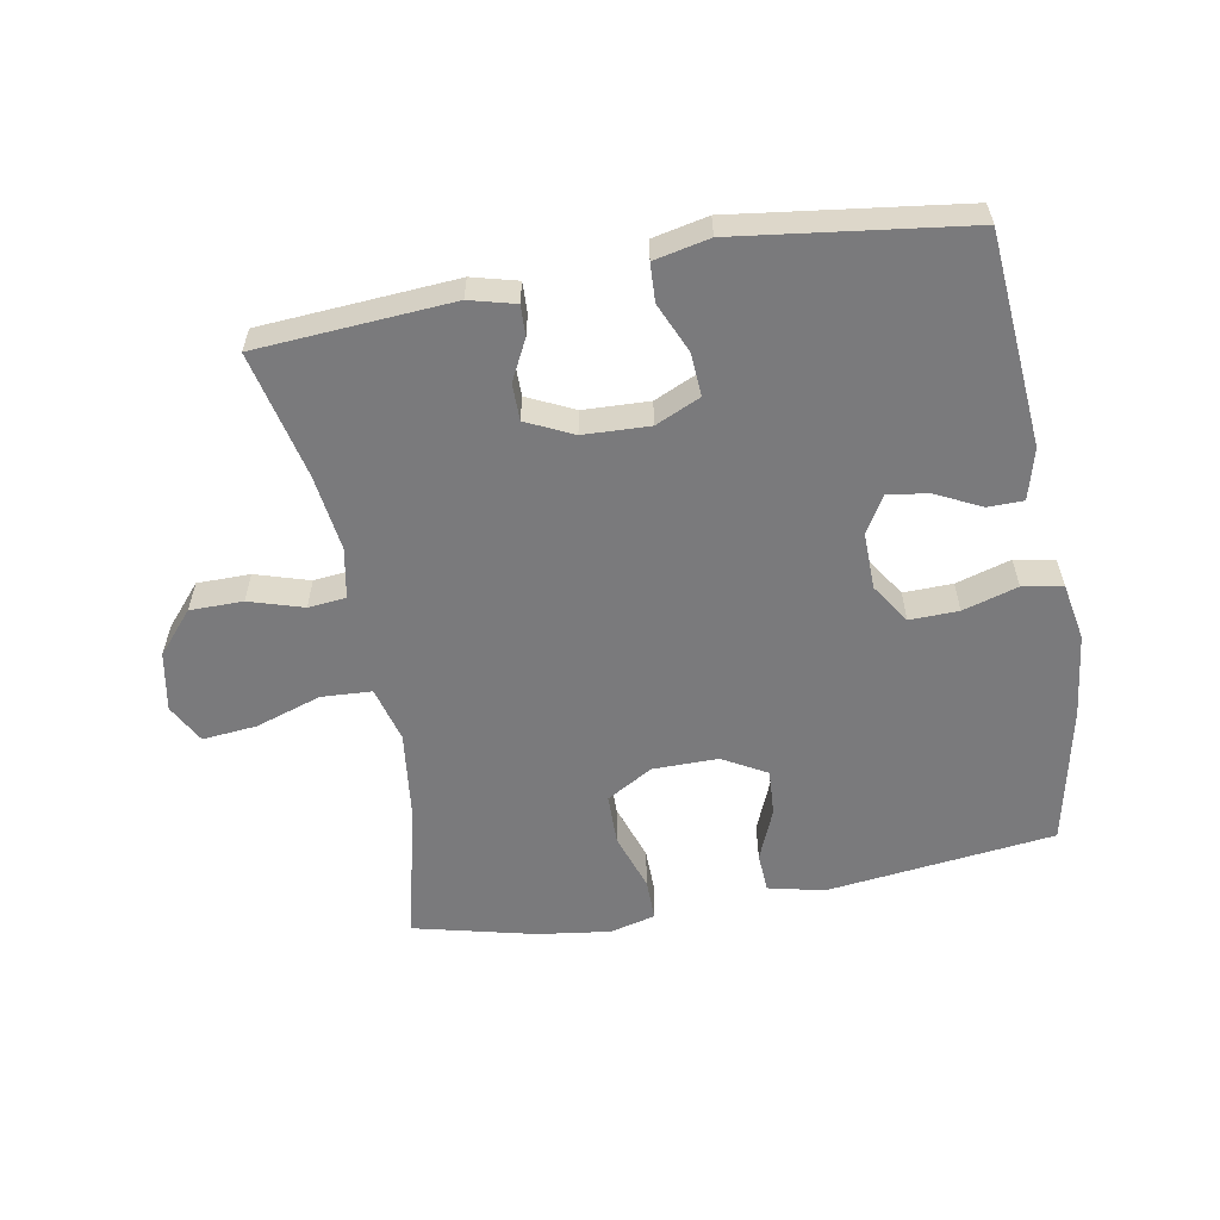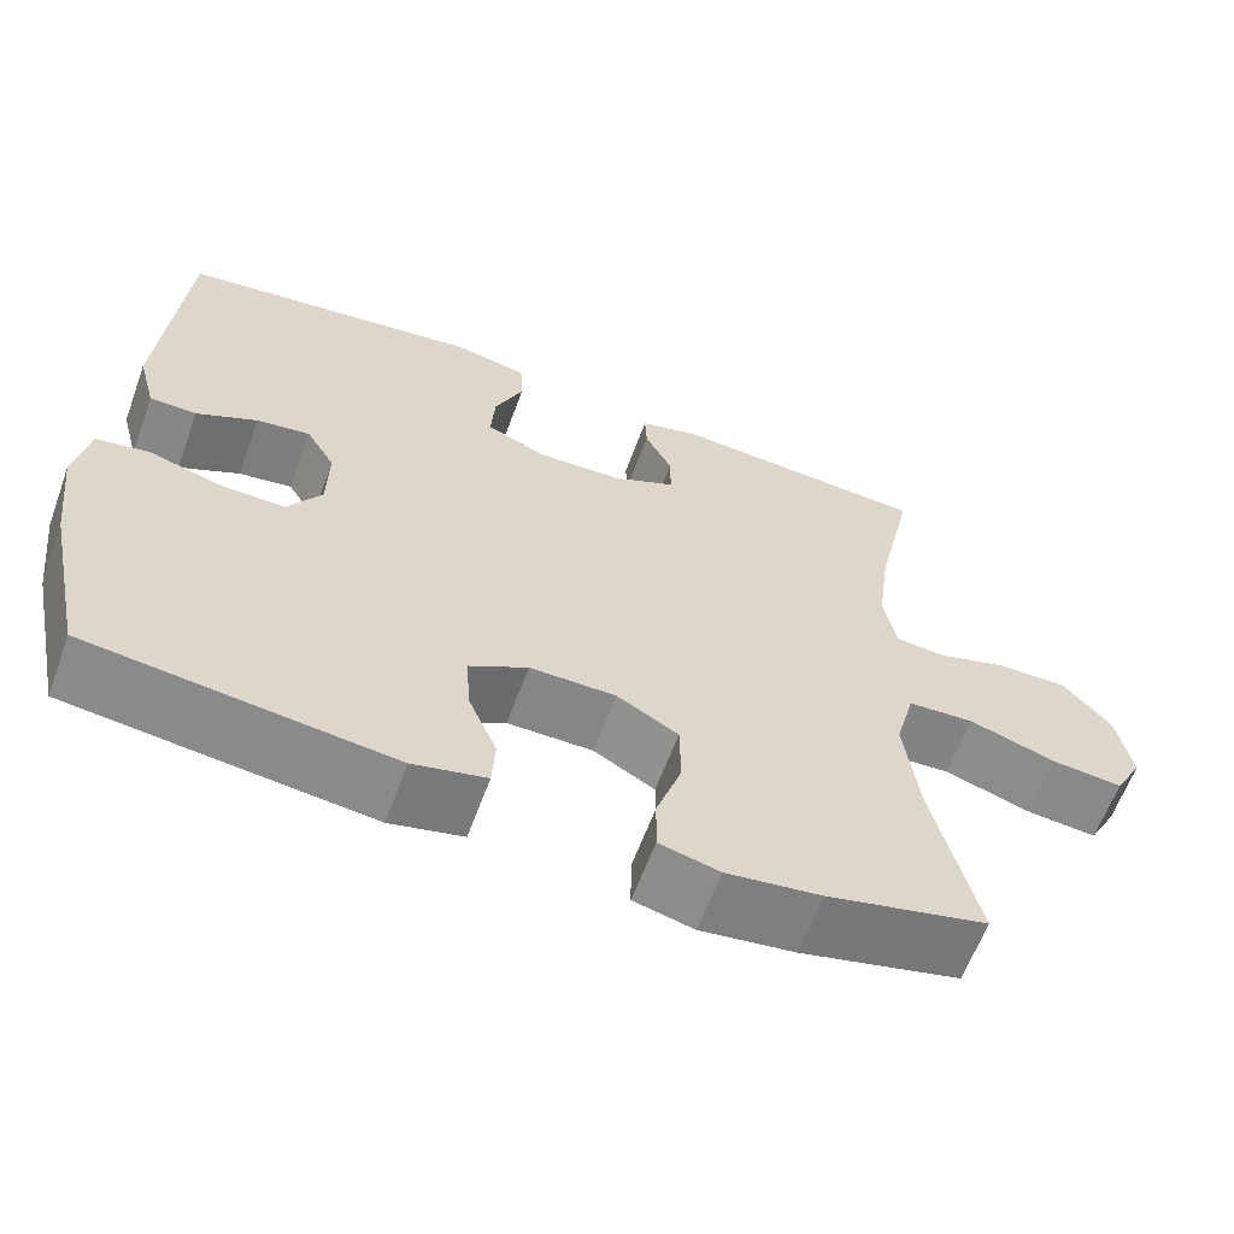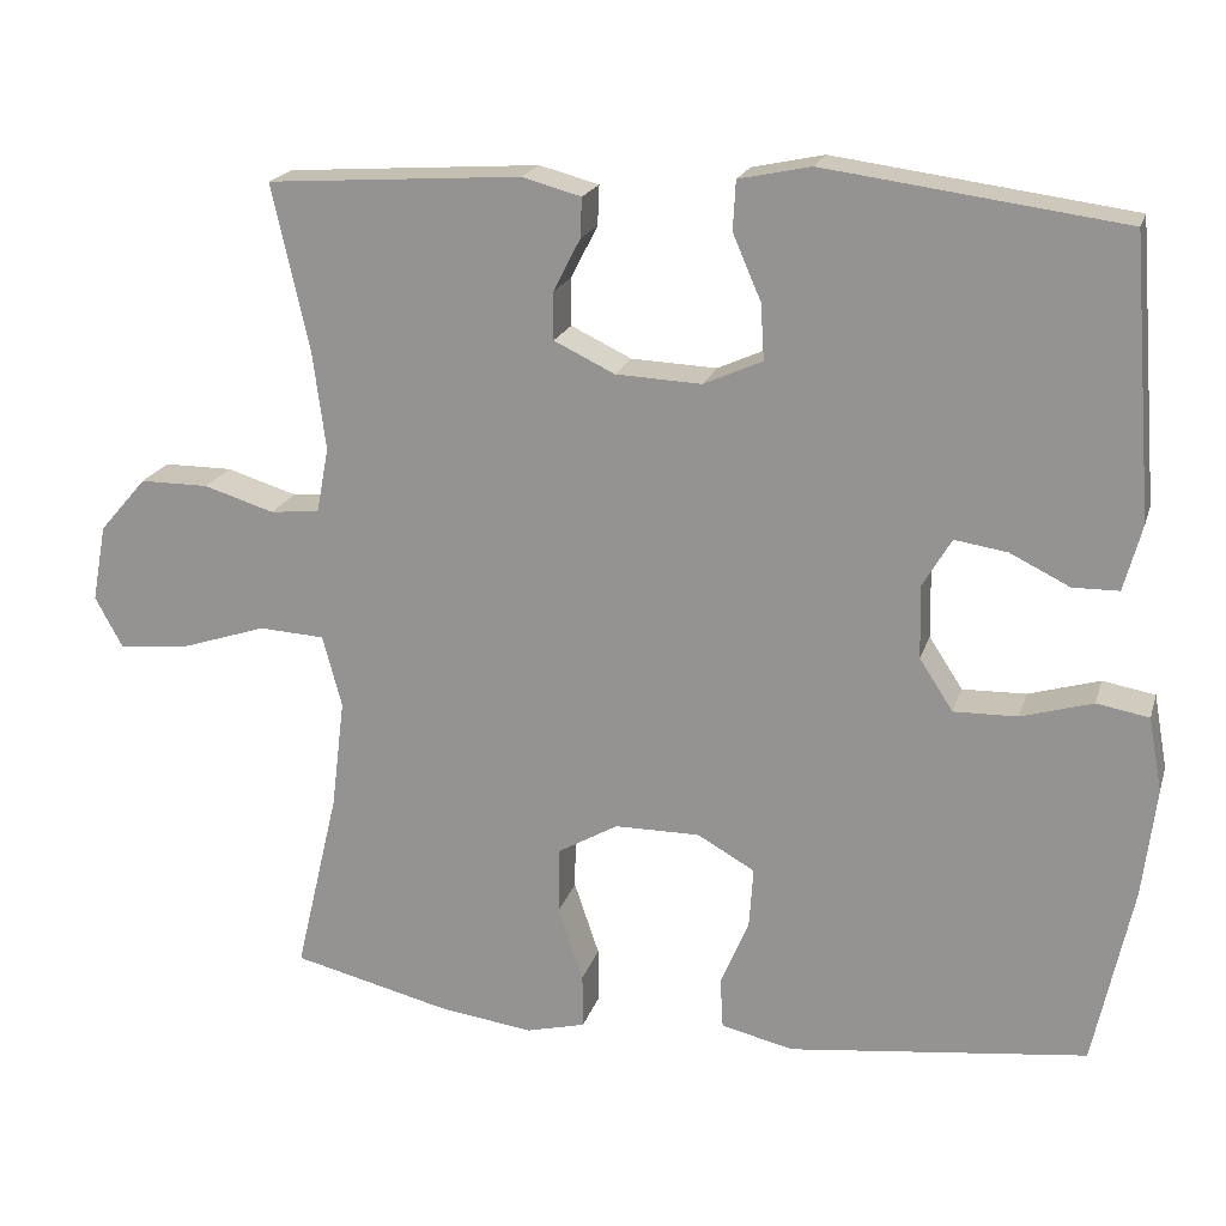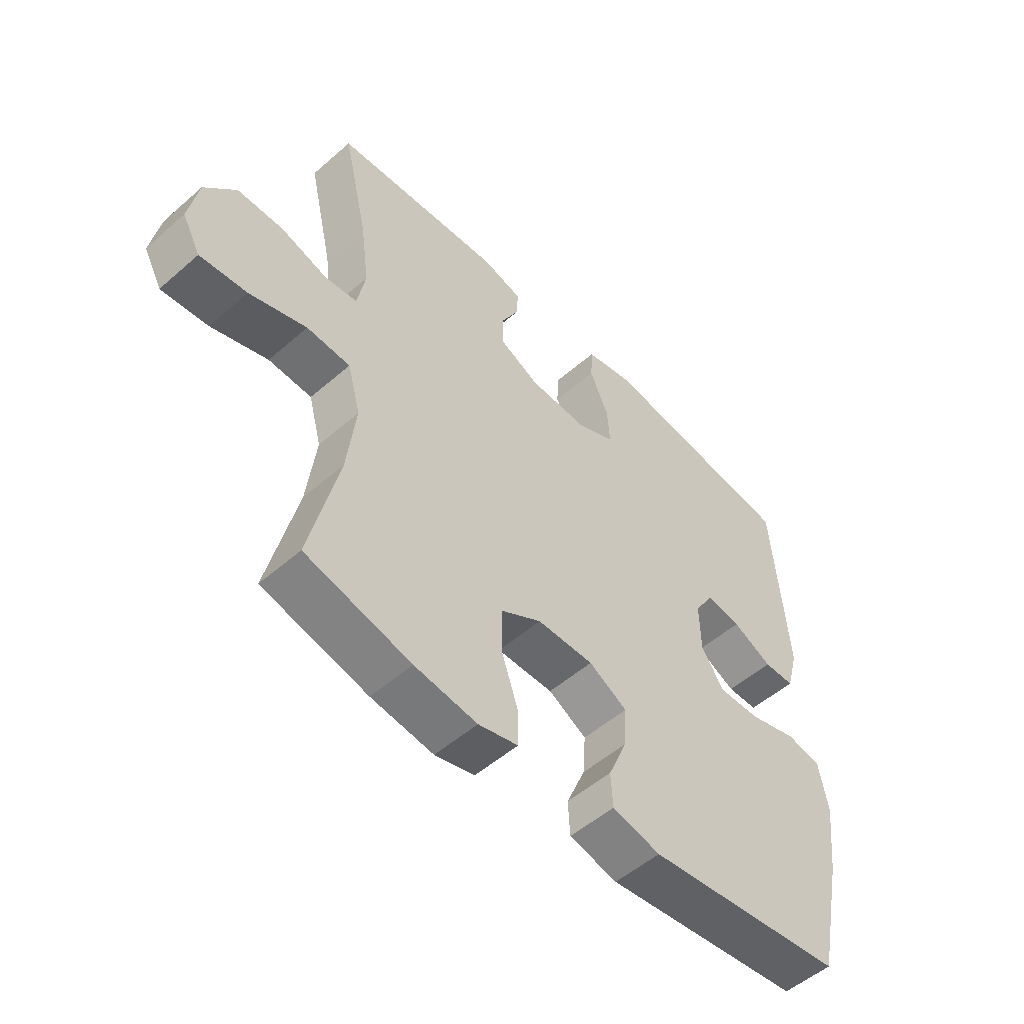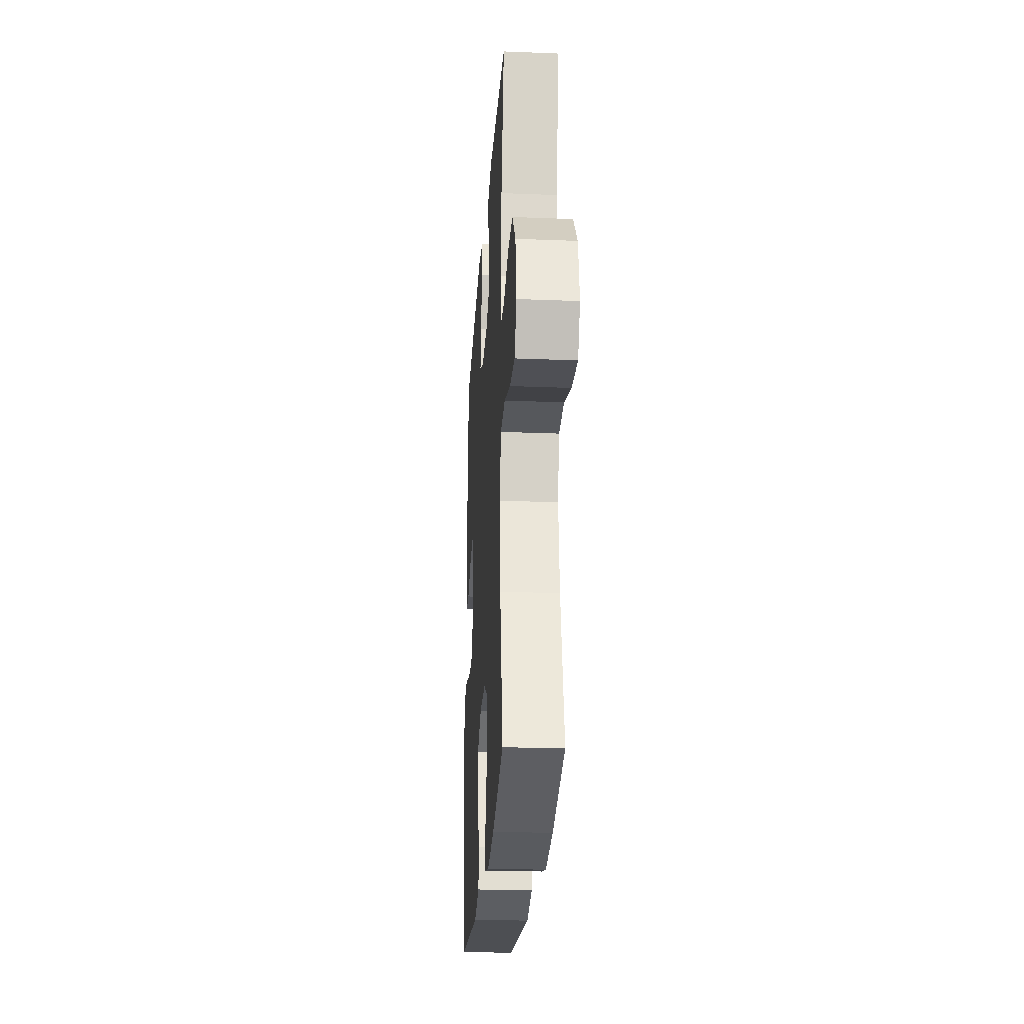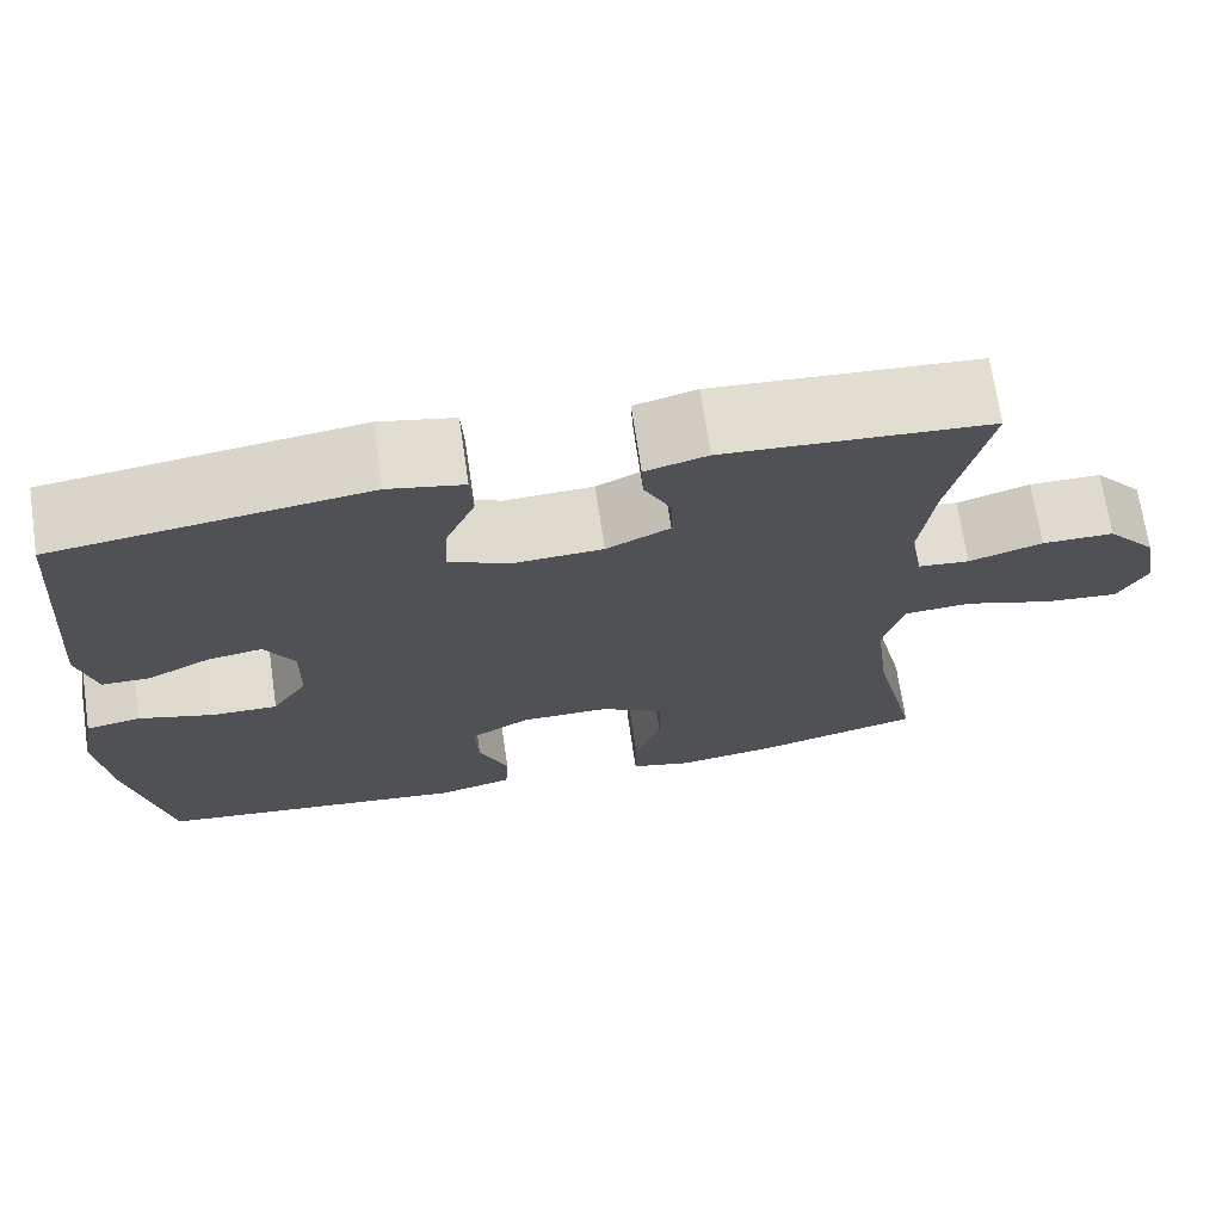
<metadata>
{"format":"obj","ext":"obj","renderer":"f3d","projection":"perspective","resolution":1024,"background":"white","views":[{"elev":-58.2,"azim":10.4,"up":"+Y"},{"elev":-62.1,"azim":159.8,"up":"+Z"},{"elev":19.5,"azim":15.0,"up":"+Z"},{"elev":-52.6,"azim":-46.8,"up":"+Z"},{"elev":-24.6,"azim":-93.7,"up":"+Z"},{"elev":70.0,"azim":171.6,"up":"+Z"}]}
</metadata>
<code>
o path9536
v -0.2937 0.0375 -0.5429
v -0.1805 0.0375 -0.5585
v -0.1088 0.0375 -0.5406
v -0.1094 0.0375 -0.4748
v -0.1396 0.0375 -0.3853
v -0.1385 0.0375 -0.3057
v -0.0656 0.0375 -0.2638
v 0.03685 0.0375 -0.2634
v 0.1062 0.0375 -0.3027
v 0.1012 0.0375 -0.375
v 0.06713 0.0375 -0.456
v 0.07064 0.0375 -0.5172
v 0.1578 0.0375 -0.5377
v 0.5172 0.0375 -0.496
v 0.5642 0.0375 -0.2779
v 0.5804 0.0375 -0.1461
v 0.564 0.0375 -0.057
v 0.5011 0.0375 -0.04558
v 0.4148 0.0375 -0.07074
v 0.338 0.0375 -0.07243
v 0.2974 0.0375 -0.01015
v 0.2959 0.0375 0.07856
v 0.3303 0.0375 0.1366
v 0.394 0.0375 0.1268
v 0.4659 0.0375 0.09123
v 0.5215 0.0375 0.09201
v 0.5432 0.0375 0.1719
v 0.5172 0.0375 0.5059
v 0.1586 0.0375 0.5542
v 0.07174 0.0375 0.5359
v 0.06848 0.0375 0.4765
v 0.1025 0.0375 0.3978
v 0.1068 0.0375 0.3304
v 0.03614 0.0375 0.2988
v -0.06757 0.0375 0.3033
v -0.1407 0.0375 0.3385
v -0.1406 0.0375 0.3963
v -0.1084 0.0375 0.4592
v -0.1064 0.0375 0.5073
v -0.1779 0.0375 0.5264
v -0.4845 0.0375 0.5059
v -0.4396 0.0375 0.3065
v -0.4239 0.0375 0.1869
v -0.4388 0.0375 0.1082
v -0.4981 0.0375 0.1022
v -0.583 0.0375 0.1286
v -0.6661 0.0375 0.1285
v -0.723 0.0375 0.06272
v -0.7402 0.0375 -0.02989
v -0.707 0.0375 -0.09112
v -0.6217 0.0375 -0.0831
v -0.5182 0.0375 -0.04941
v -0.4392 0.0375 -0.05402
v -0.416 0.0375 -0.1409
v -0.4322 0.0375 -0.2738
v -0.4845 0.0375 -0.496
v -0.2937 -0.0375 -0.5429
v -0.1805 -0.0375 -0.5585
v -0.1088 -0.0375 -0.5406
v -0.1094 -0.0375 -0.4748
v -0.1396 -0.0375 -0.3853
v -0.1385 -0.0375 -0.3057
v -0.0656 -0.0375 -0.2638
v 0.03685 -0.0375 -0.2634
v 0.1062 -0.0375 -0.3027
v 0.1012 -0.0375 -0.375
v 0.06713 -0.0375 -0.456
v 0.07064 -0.0375 -0.5172
v 0.1578 -0.0375 -0.5377
v 0.5172 -0.0375 -0.496
v 0.5642 -0.0375 -0.2779
v 0.5804 -0.0375 -0.1461
v 0.564 -0.0375 -0.057
v 0.5011 -0.0375 -0.04558
v 0.4148 -0.0375 -0.07074
v 0.338 -0.0375 -0.07243
v 0.2974 -0.0375 -0.01015
v 0.2959 -0.0375 0.07856
v 0.3303 -0.0375 0.1366
v 0.394 -0.0375 0.1268
v 0.4659 -0.0375 0.09123
v 0.5215 -0.0375 0.09201
v 0.5432 -0.0375 0.1719
v 0.5172 -0.0375 0.5059
v 0.1586 -0.0375 0.5542
v 0.07174 -0.0375 0.5359
v 0.06848 -0.0375 0.4765
v 0.1025 -0.0375 0.3978
v 0.1068 -0.0375 0.3304
v 0.03614 -0.0375 0.2988
v -0.06757 -0.0375 0.3033
v -0.1407 -0.0375 0.3385
v -0.1406 -0.0375 0.3963
v -0.1084 -0.0375 0.4592
v -0.1064 -0.0375 0.5073
v -0.1779 -0.0375 0.5264
v -0.4845 -0.0375 0.5059
v -0.4396 -0.0375 0.3065
v -0.4239 -0.0375 0.1869
v -0.4388 -0.0375 0.1082
v -0.4981 -0.0375 0.1022
v -0.583 -0.0375 0.1286
v -0.6661 -0.0375 0.1285
v -0.723 -0.0375 0.06272
v -0.7402 -0.0375 -0.02989
v -0.707 -0.0375 -0.09112
v -0.6217 -0.0375 -0.0831
v -0.5182 -0.0375 -0.04941
v -0.4392 -0.0375 -0.05402
v -0.416 -0.0375 -0.1409
v -0.4322 -0.0375 -0.2738
v -0.4845 -0.0375 -0.496
v -0.723 0.0375 0.06272
v -0.7402 0.0375 -0.02989
v -0.707 0.0375 -0.09112
v -0.707 0.0375 -0.09112
v -0.6661 0.0375 0.1285
v -0.6217 0.0375 -0.0831
v -0.583 0.0375 0.1286
v -0.5182 0.0375 -0.04941
v -0.4981 0.0375 0.1022
v -0.4392 0.0375 -0.05402
v -0.4392 0.0375 -0.05402
v -0.4388 0.0375 0.1082
v -0.4388 0.0375 0.1082
v -0.4845 0.0375 0.5059
v -0.4845 0.0375 0.5059
v -0.4396 0.0375 0.3065
v -0.4322 0.0375 -0.2738
v -0.4845 0.0375 -0.496
v -0.4845 0.0375 -0.496
v -0.4239 0.0375 0.1869
v -0.416 0.0375 -0.1409
v -0.2937 0.0375 -0.5429
v -0.1805 0.0375 -0.5585
v -0.1779 0.0375 0.5264
v -0.1088 0.0375 -0.5406
v -0.1088 0.0375 -0.5406
v -0.1064 0.0375 0.5073
v -0.1064 0.0375 0.5073
v -0.1407 0.0375 0.3385
v -0.1407 0.0375 0.3385
v -0.1406 0.0375 0.3963
v -0.06757 0.0375 0.3033
v -0.1396 0.0375 -0.3853
v -0.1385 0.0375 -0.3057
v -0.1084 0.0375 0.4592
v -0.1094 0.0375 -0.4748
v -0.0656 0.0375 -0.2638
v 0.03614 0.0375 0.2988
v 0.03685 0.0375 -0.2634
v 0.1068 0.0375 0.3304
v 0.1068 0.0375 0.3304
v 0.1062 0.0375 -0.3027
v 0.1062 0.0375 -0.3027
v 0.1012 0.0375 -0.375
v 0.06713 0.0375 -0.456
v 0.07064 0.0375 -0.5172
v 0.07064 0.0375 -0.5172
v 0.07174 0.0375 0.5359
v 0.07174 0.0375 0.5359
v 0.06848 0.0375 0.4765
v 0.1025 0.0375 0.3978
v 0.1578 0.0375 -0.5377
v 0.1586 0.0375 0.5542
v 0.2974 0.0375 -0.01015
v 0.2959 0.0375 0.07856
v 0.3303 0.0375 0.1366
v 0.3303 0.0375 0.1366
v 0.338 0.0375 -0.07243
v 0.394 0.0375 0.1268
v 0.4148 0.0375 -0.07074
v 0.4659 0.0375 0.09123
v 0.5011 0.0375 -0.04558
v 0.5172 0.0375 0.5059
v 0.5172 0.0375 0.5059
v 0.5215 0.0375 0.09201
v 0.5215 0.0375 0.09201
v 0.5172 0.0375 -0.496
v 0.5172 0.0375 -0.496
v 0.564 0.0375 -0.057
v 0.564 0.0375 -0.057
v 0.5432 0.0375 0.1719
v 0.5642 0.0375 -0.2779
v 0.5804 0.0375 -0.1461
v -0.723 -0.0375 0.06272
v -0.7402 -0.0375 -0.02989
v -0.707 -0.0375 -0.09112
v -0.707 -0.0375 -0.09112
v -0.6661 -0.0375 0.1285
v -0.6217 -0.0375 -0.0831
v -0.583 -0.0375 0.1286
v -0.5182 -0.0375 -0.04941
v -0.4981 -0.0375 0.1022
v -0.4392 -0.0375 -0.05402
v -0.4392 -0.0375 -0.05402
v -0.4388 -0.0375 0.1082
v -0.4388 -0.0375 0.1082
v -0.4845 -0.0375 0.5059
v -0.4845 -0.0375 0.5059
v -0.4396 -0.0375 0.3065
v -0.4322 -0.0375 -0.2738
v -0.4845 -0.0375 -0.496
v -0.4845 -0.0375 -0.496
v -0.4239 -0.0375 0.1869
v -0.416 -0.0375 -0.1409
v -0.2937 -0.0375 -0.5429
v -0.1805 -0.0375 -0.5585
v -0.1779 -0.0375 0.5264
v -0.1088 -0.0375 -0.5406
v -0.1088 -0.0375 -0.5406
v -0.1064 -0.0375 0.5073
v -0.1064 -0.0375 0.5073
v -0.1407 -0.0375 0.3385
v -0.1407 -0.0375 0.3385
v -0.1406 -0.0375 0.3963
v -0.06757 -0.0375 0.3033
v -0.1396 -0.0375 -0.3853
v -0.1385 -0.0375 -0.3057
v -0.1084 -0.0375 0.4592
v -0.1094 -0.0375 -0.4748
v -0.0656 -0.0375 -0.2638
v 0.03614 -0.0375 0.2988
v 0.03685 -0.0375 -0.2634
v 0.1068 -0.0375 0.3304
v 0.1068 -0.0375 0.3304
v 0.1062 -0.0375 -0.3027
v 0.1062 -0.0375 -0.3027
v 0.1012 -0.0375 -0.375
v 0.06713 -0.0375 -0.456
v 0.07064 -0.0375 -0.5172
v 0.07064 -0.0375 -0.5172
v 0.07174 -0.0375 0.5359
v 0.07174 -0.0375 0.5359
v 0.06848 -0.0375 0.4765
v 0.1025 -0.0375 0.3978
v 0.1578 -0.0375 -0.5377
v 0.1586 -0.0375 0.5542
v 0.2974 -0.0375 -0.01015
v 0.2959 -0.0375 0.07856
v 0.3303 -0.0375 0.1366
v 0.3303 -0.0375 0.1366
v 0.338 -0.0375 -0.07243
v 0.394 -0.0375 0.1268
v 0.4148 -0.0375 -0.07074
v 0.4659 -0.0375 0.09123
v 0.5011 -0.0375 -0.04558
v 0.5172 -0.0375 0.5059
v 0.5172 -0.0375 0.5059
v 0.5215 -0.0375 0.09201
v 0.5215 -0.0375 0.09201
v 0.5172 -0.0375 -0.496
v 0.5172 -0.0375 -0.496
v 0.564 -0.0375 -0.057
v 0.564 -0.0375 -0.057
v 0.5432 -0.0375 0.1719
v 0.5642 -0.0375 -0.2779
v 0.5804 -0.0375 -0.1461
f 193 192 191
f 258 245 257
f 246 256 244
f 238 236 248
f 191 187 188
f 222 195 206
f 197 194 195
f 248 225 241
f 214 201 205
f 236 225 248
f 214 205 217
f 235 238 233
f 257 243 227
f 207 202 203
f 244 248 241
f 247 258 254
f 250 256 246
f 256 248 244
f 229 230 237
f 224 223 222
f 241 225 240
f 227 239 224
f 243 239 227
f 186 192 190
f 208 218 207
f 252 229 237
f 220 209 216
f 243 257 245
f 201 216 209
f 222 217 195
f 199 201 209
f 245 258 247
f 191 192 186
f 227 229 252
f 212 209 220
f 191 186 187
f 257 227 252
f 239 223 224
f 192 193 194
f 216 201 214
f 223 217 222
f 218 208 221
f 218 219 202
f 195 194 193
f 219 206 202
f 240 225 223
f 207 218 202
f 217 197 195
f 217 205 197
f 236 238 235
f 221 208 210
f 240 223 239
f 237 230 231
f 222 206 219
f 48 49 105 104
f 49 116 189 105
f 47 48 104 103
f 50 51 107 106
f 46 47 103 102
f 51 52 108 107
f 45 46 102 101
f 52 123 196 108
f 125 45 101 198
f 127 42 98 200
f 55 131 204 111
f 42 43 99 98
f 53 54 110 109
f 43 44 100 99
f 54 55 111 110
f 56 1 57 112
f 1 2 58 57
f 40 41 97 96
f 2 138 211 58
f 140 40 96 213
f 142 37 93 215
f 35 36 92 91
f 5 6 62 61
f 38 39 95 94
f 37 38 94 93
f 4 5 61 60
f 3 4 60 59
f 6 7 63 62
f 34 35 91 90
f 7 8 64 63
f 153 34 90 226
f 8 155 228 64
f 10 11 67 66
f 11 159 232 67
f 161 31 87 234
f 31 32 88 87
f 12 13 69 68
f 29 30 86 85
f 9 10 66 65
f 32 33 89 88
f 21 22 78 77
f 22 169 242 78
f 20 21 77 76
f 23 24 80 79
f 19 20 76 75
f 24 25 81 80
f 18 19 75 74
f 176 29 85 249
f 25 178 251 81
f 13 180 253 69
f 182 18 74 255
f 26 27 83 82
f 27 28 84 83
f 14 15 71 70
f 16 17 73 72
f 15 16 72 71
f 120 118 119
f 185 184 172
f 173 171 183
f 165 175 163
f 118 115 114
f 149 133 122
f 124 122 121
f 175 168 152
f 141 132 128
f 163 175 152
f 141 144 132
f 162 160 165
f 184 154 170
f 134 130 129
f 171 168 175
f 174 181 185
f 177 173 183
f 183 171 175
f 156 164 157
f 151 149 150
f 168 167 152
f 154 151 166
f 170 154 166
f 113 117 119
f 135 134 145
f 179 164 156
f 147 143 136
f 170 172 184
f 128 136 143
f 149 122 144
f 126 136 128
f 172 174 185
f 118 113 119
f 154 179 156
f 139 147 136
f 118 114 113
f 184 179 154
f 166 151 150
f 119 121 120
f 143 141 128
f 150 149 144
f 145 148 135
f 145 129 146
f 122 120 121
f 146 129 133
f 167 150 152
f 134 129 145
f 144 122 124
f 144 124 132
f 163 162 165
f 148 137 135
f 167 166 150
f 164 158 157
f 149 146 133

</code>
